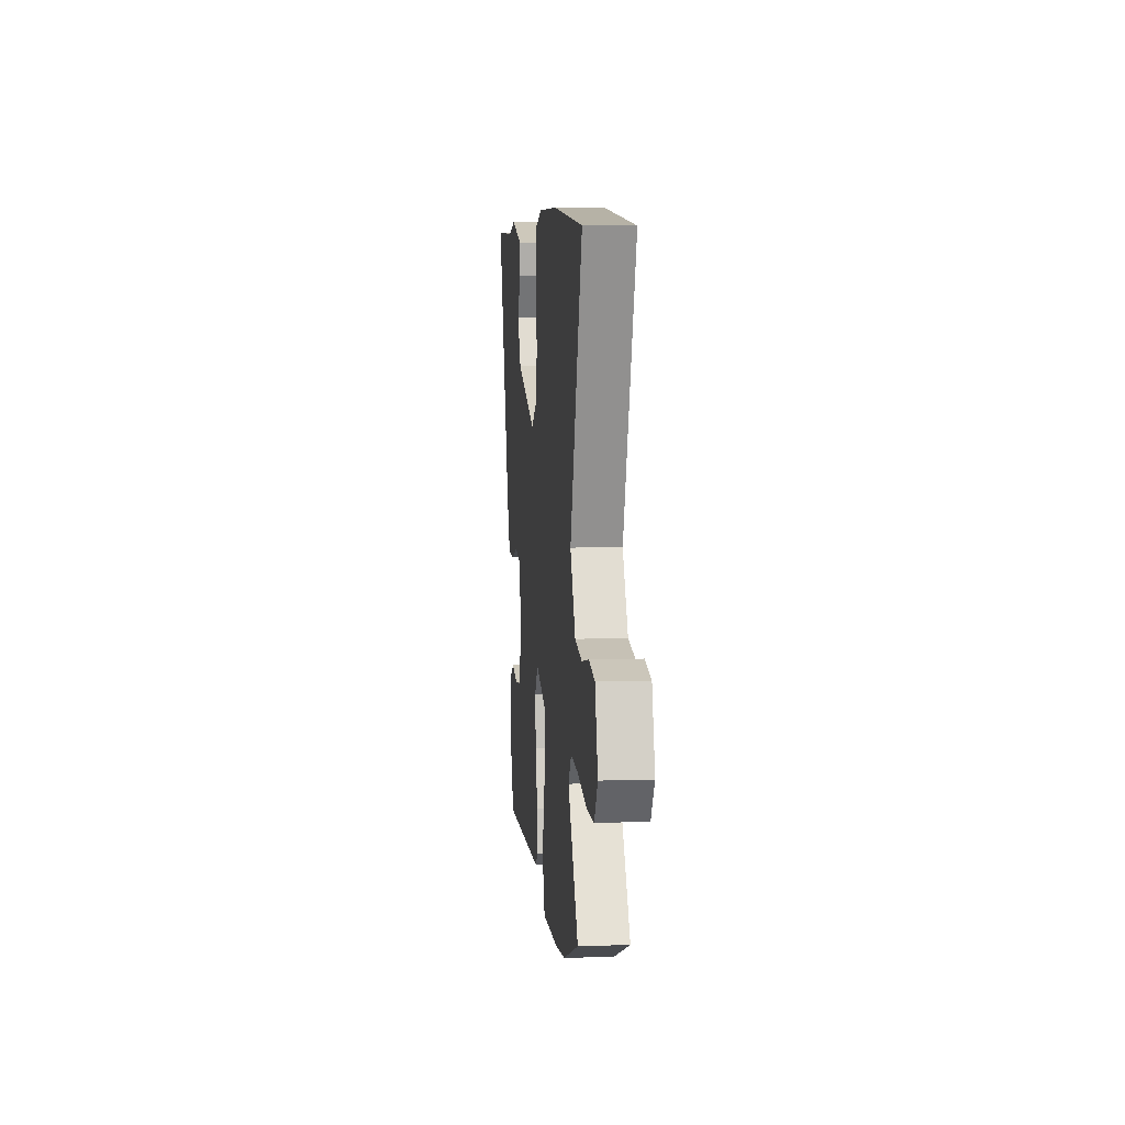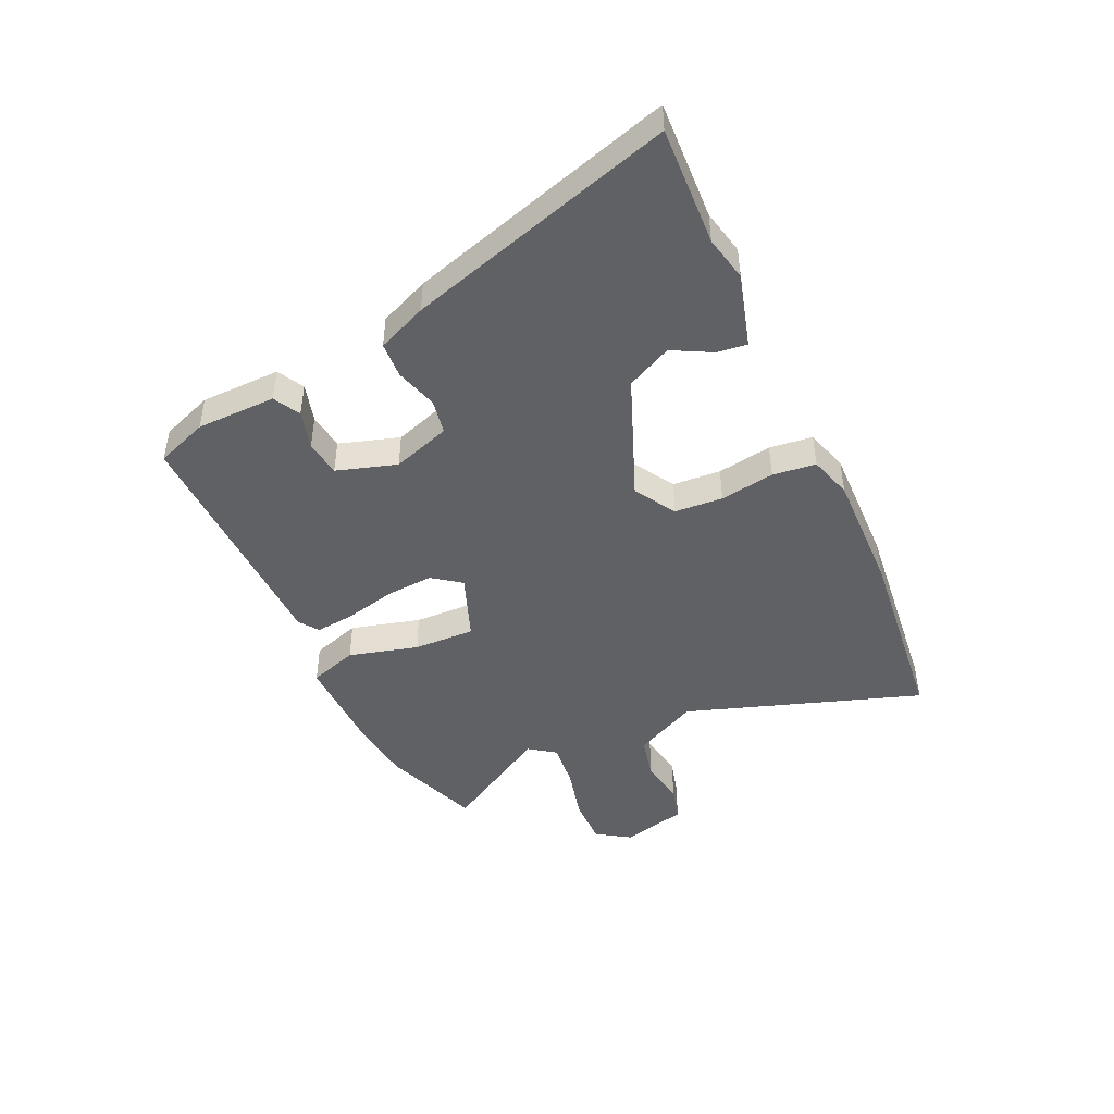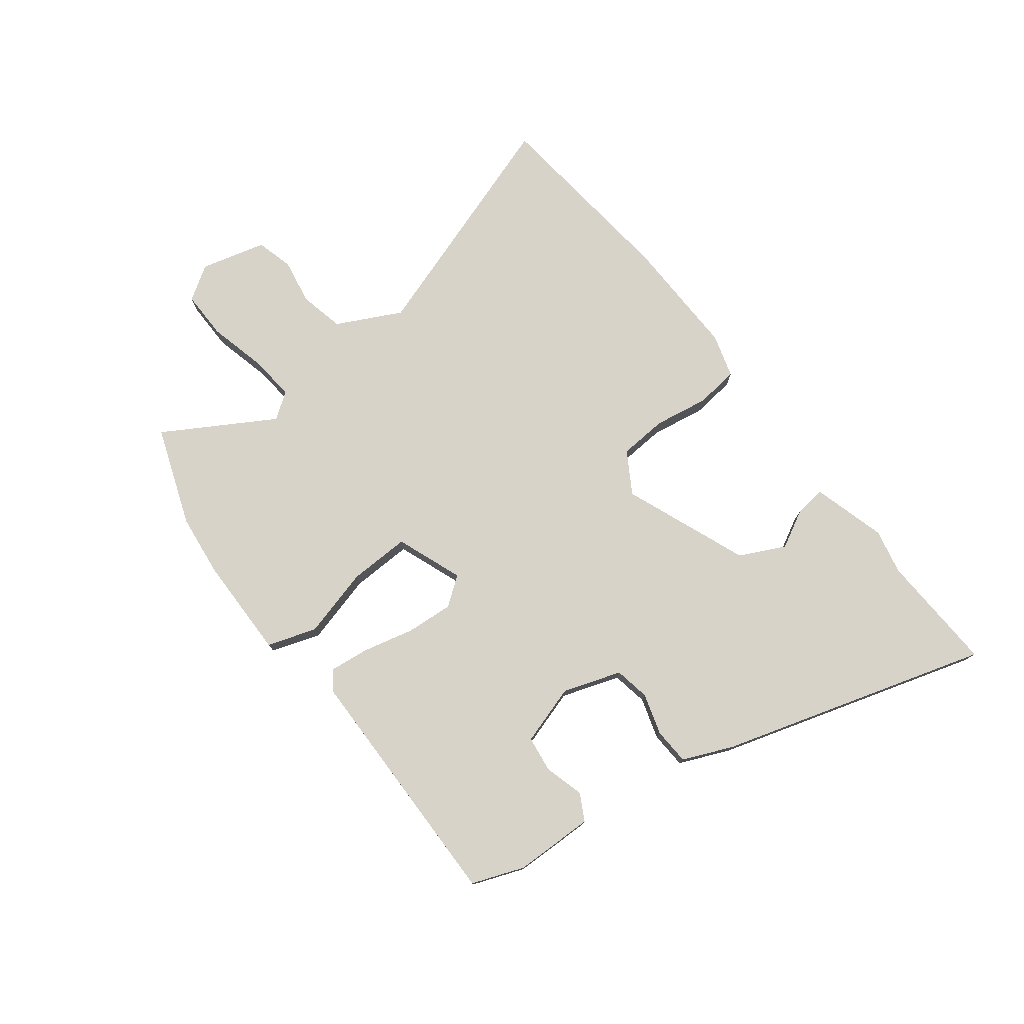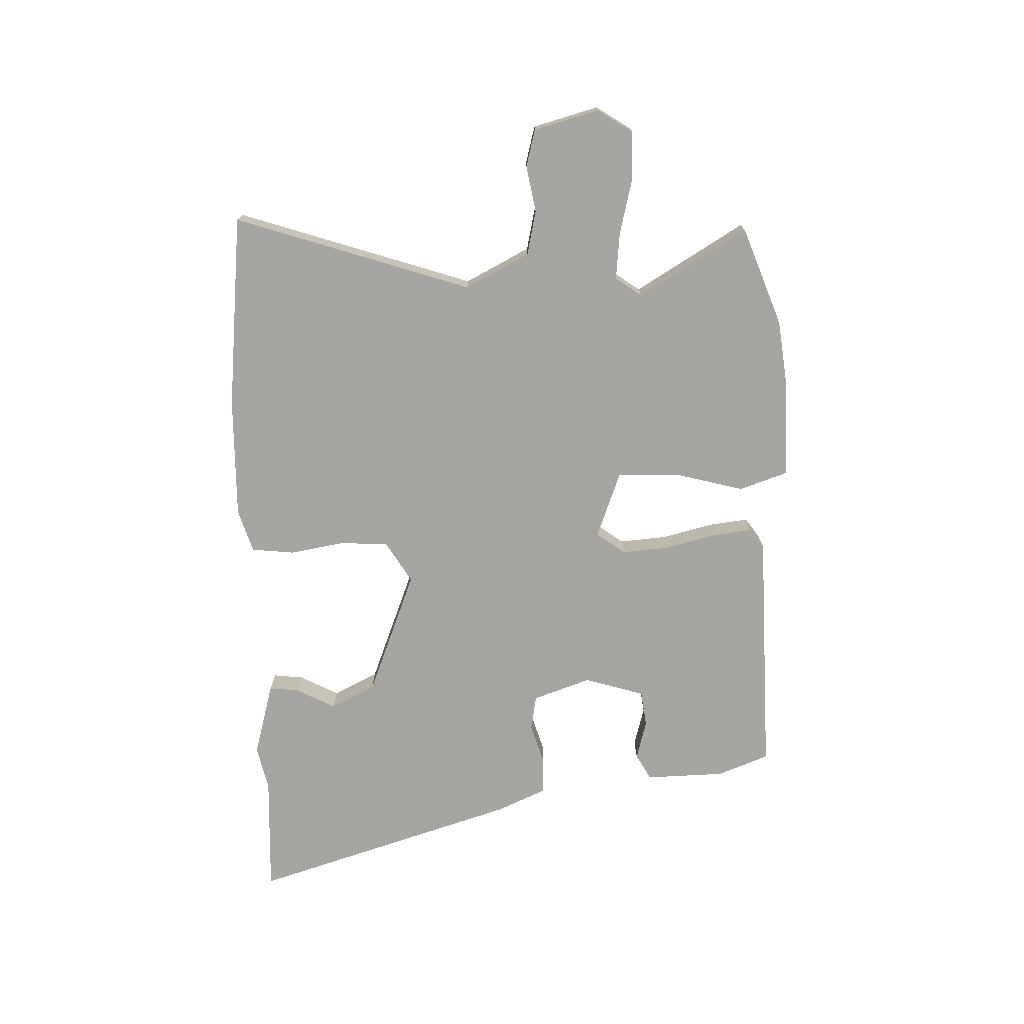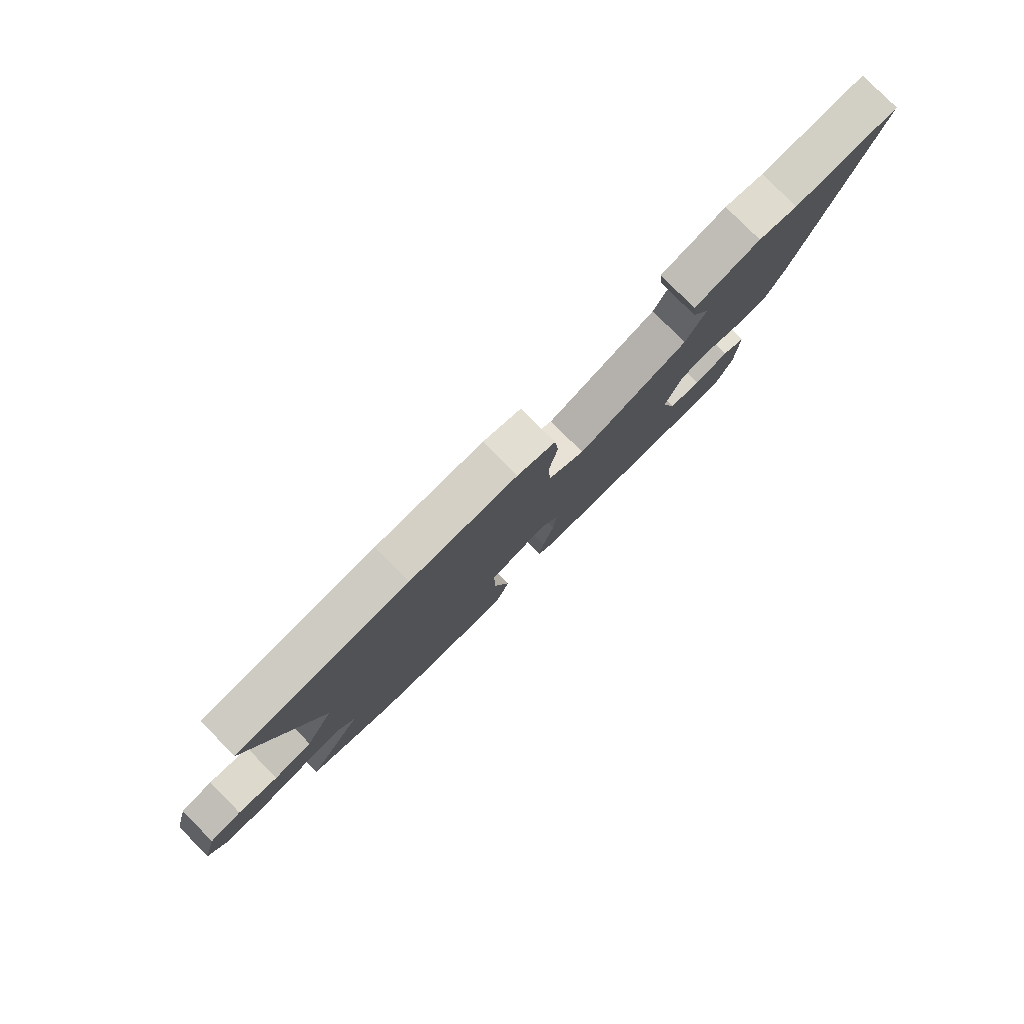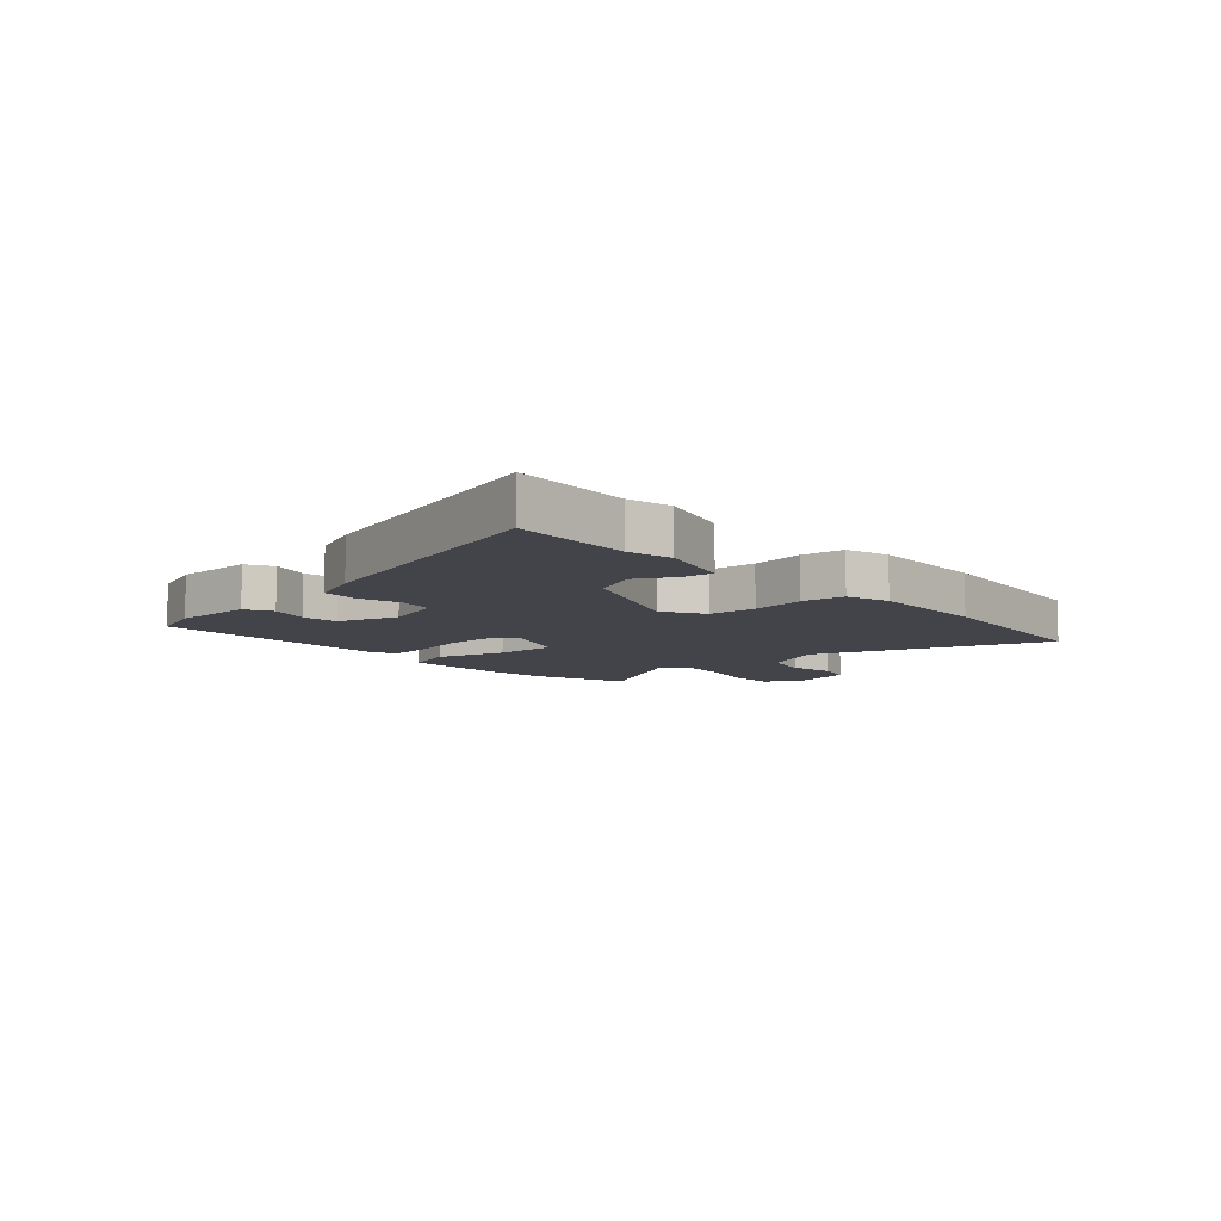
<metadata>
{"format":"obj","ext":"obj","renderer":"f3d","projection":"perspective","resolution":1024,"background":"white","views":[{"elev":6.6,"azim":84.2,"up":"+Z"},{"elev":-45.5,"azim":-65.9,"up":"+Y"},{"elev":76.9,"azim":-128.1,"up":"+Y"},{"elev":-73.6,"azim":91.5,"up":"+Y"},{"elev":79.9,"azim":135.2,"up":"+Z"},{"elev":-8.5,"azim":-48.9,"up":"+Y"}]}
</metadata>
<code>
v 0.619 0.07 -0.455
v 0.444 0.07 -0.521
v 0.333 0.07 -0.535
v 0.151 0.07 -0.539
v 0.121 0.07 -0.452
v 0.153 0.07 -0.328
v 0.155 0.07 -0.218
v 0.036 0.07 -0.174
v -0.001 0.07 -0.225
v 0.006 0.07 -0.309
v 0.029 0.07 -0.4
v 0.038 0.07 -0.471
v 0.003 0.07 -0.496
v -0.44 0.07 -0.507
v -0.476 0.07 -0.415
v -0.48 0.07 -0.273
v -0.433 0.07 -0.247
v -0.363 0.07 -0.266
v -0.298 0.07 -0.257
v -0.266 0.07 -0.15
v -0.302 0.07 -0.047
v -0.365 0.07 -0.036
v -0.439 0.07 -0.059
v -0.504 0.07 -0.056
v -0.543 0.07 0.032
v -0.692 0.07 0.507
v -0.479 0.07 0.499
v -0.399 0.07 0.517
v -0.267 0.07 0.481
v -0.273 0.07 0.427
v -0.309 0.07 0.358
v -0.269 0.07 0.278
v -0.046 0.07 0.192
v 0.027 0.07 0.237
v 0.032 0.07 0.323
v 0.015 0.07 0.42
v 0.023 0.07 0.497
v 0.1 0.07 0.521
v 0.316 0.07 0.518
v 0.663 0.07 0.484
v 0.526 0.07 0.063
v 0.585 0.07 -0.051
v 0.664 0.07 -0.068
v 0.746 0.07 -0.053
v 0.812 0.07 -0.07
v 0.844 0.07 -0.186
v 0.805 0.07 -0.247
v 0.719 0.07 -0.247
v 0.618 0.07 -0.223
v 0.535 0.07 -0.215
v 0.502 0.07 -0.262
v 0.619 0 -0.455
v 0.444 0 -0.521
v 0.333 0 -0.535
v 0.151 0 -0.539
v 0.121 0 -0.452
v 0.153 0 -0.328
v 0.155 0 -0.218
v 0.036 0 -0.174
v -0.001 0 -0.225
v 0.006 0 -0.309
v 0.029 0 -0.4
v 0.038 0 -0.471
v 0.003 0 -0.496
v -0.44 0 -0.507
v -0.476 0 -0.415
v -0.48 0 -0.273
v -0.433 0 -0.247
v -0.363 0 -0.266
v -0.298 0 -0.257
v -0.266 0 -0.15
v -0.302 0 -0.047
v -0.365 0 -0.036
v -0.439 0 -0.059
v -0.504 0 -0.056
v -0.543 0 0.032
v -0.692 0 0.507
v -0.479 0 0.499
v -0.399 0 0.517
v -0.267 0 0.481
v -0.273 0 0.427
v -0.309 0 0.358
v -0.269 0 0.278
v -0.046 0 0.192
v 0.027 0 0.237
v 0.032 0 0.323
v 0.015 0 0.42
v 0.023 0 0.497
v 0.1 0 0.521
v 0.316 0 0.518
v 0.663 0 0.484
v 0.526 0 0.063
v 0.585 0 -0.051
v 0.664 0 -0.068
v 0.746 0 -0.053
v 0.812 0 -0.07
v 0.844 0 -0.186
v 0.805 0 -0.247
v 0.719 0 -0.247
v 0.618 0 -0.223
v 0.535 0 -0.215
v 0.502 0 -0.262
f 47 48 49
f 46 47 49
f 45 46 49
f 44 45 49
f 43 44 49
f 42 43 49 50
f 41 42 50 51
f 39 40 41
f 38 39 41
f 37 38 41
f 36 37 41
f 35 36 41
f 34 35 41 51
f 29 30 31
f 28 29 31
f 27 28 31
f 27 31 32
f 26 27 32
f 25 26 32
f 24 25 32
f 23 24 32
f 22 23 32
f 21 22 32 33
f 16 17 18
f 15 16 18
f 14 15 18
f 13 14 18
f 12 13 18
f 11 12 18
f 10 11 18 19
f 9 10 19 20
f 4 5 6
f 3 4 6
f 2 3 6
f 1 2 6
f 51 1 6
f 51 6 7
f 34 51 7 8
f 21 33 34
f 20 21 34
f 9 20 34
f 8 9 34
f 100 99 98
f 100 98 97
f 100 97 96
f 100 96 95
f 100 95 94
f 101 100 94 93
f 102 101 93 92
f 92 91 90
f 92 90 89
f 92 89 88
f 92 88 87
f 92 87 86
f 102 92 86 85
f 82 81 80
f 82 80 79
f 82 79 78
f 83 82 78
f 83 78 77
f 83 77 76
f 83 76 75
f 83 75 74
f 83 74 73
f 84 83 73 72
f 69 68 67
f 69 67 66
f 69 66 65
f 69 65 64
f 69 64 63
f 69 63 62
f 70 69 62 61
f 71 70 61 60
f 57 56 55
f 57 55 54
f 57 54 53
f 57 53 52
f 57 52 102
f 58 57 102
f 59 58 102 85
f 85 84 72
f 85 72 71
f 85 71 60
f 85 60 59
f 1 52 53 2
f 2 53 54 3
f 3 54 55 4
f 4 55 56 5
f 5 56 57 6
f 6 57 58 7
f 7 58 59 8
f 8 59 60 9
f 9 60 61 10
f 10 61 62 11
f 11 62 63 12
f 12 63 64 13
f 13 64 65 14
f 14 65 66 15
f 15 66 67 16
f 16 67 68 17
f 17 68 69 18
f 18 69 70 19
f 19 70 71 20
f 20 71 72 21
f 21 72 73 22
f 22 73 74 23
f 23 74 75 24
f 24 75 76 25
f 25 76 77 26
f 26 77 78 27
f 27 78 79 28
f 28 79 80 29
f 29 80 81 30
f 30 81 82 31
f 31 82 83 32
f 32 83 84 33
f 33 84 85 34
f 34 85 86 35
f 35 86 87 36
f 36 87 88 37
f 37 88 89 38
f 38 89 90 39
f 39 90 91 40
f 40 91 92 41
f 41 92 93 42
f 42 93 94 43
f 43 94 95 44
f 44 95 96 45
f 45 96 97 46
f 46 97 98 47
f 47 98 99 48
f 48 99 100 49
f 49 100 101 50
f 50 101 102 51
f 51 102 52 1

</code>
